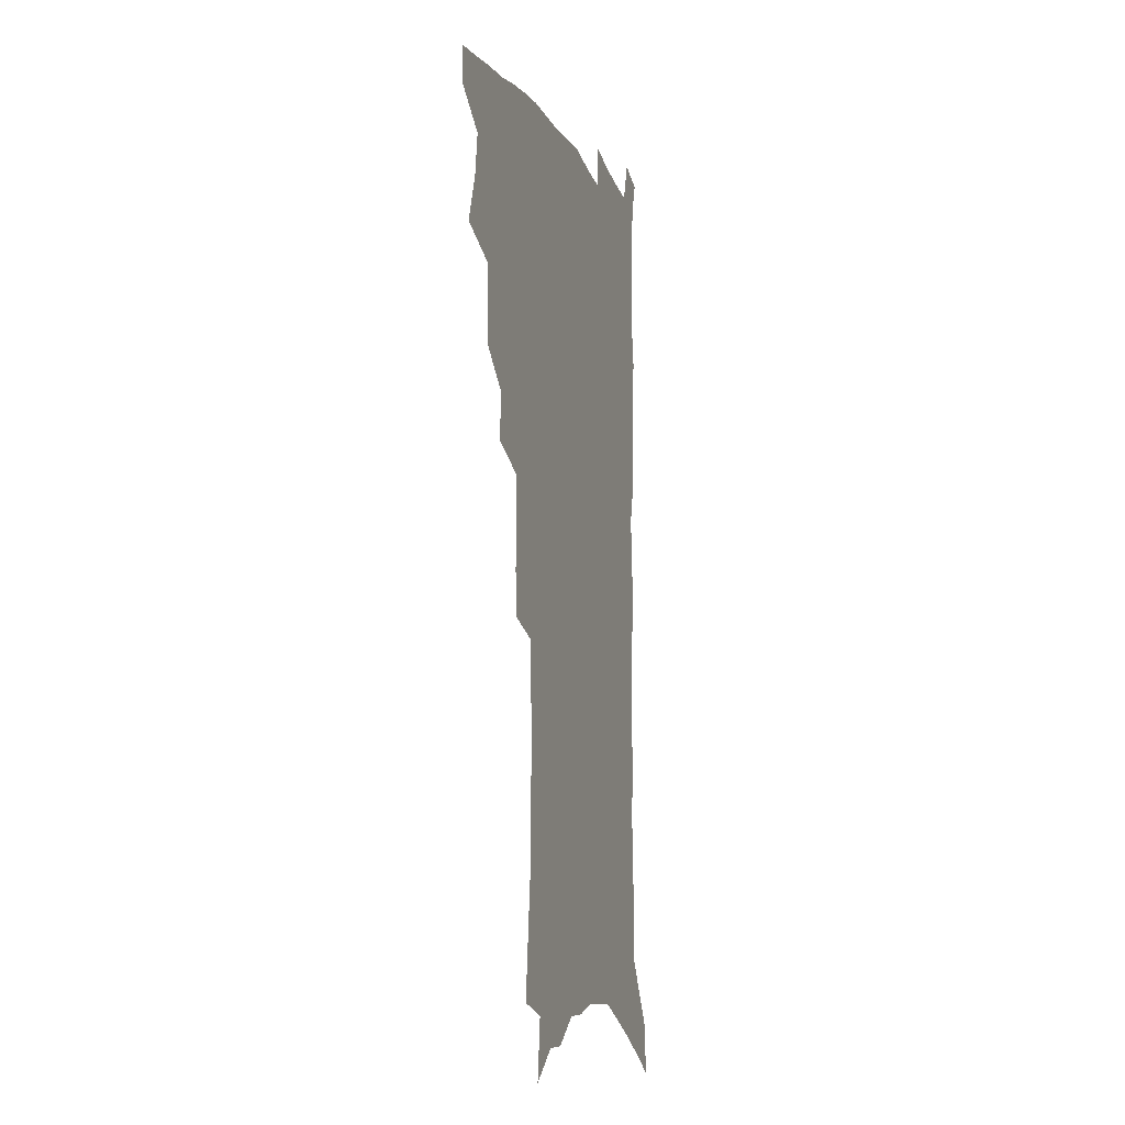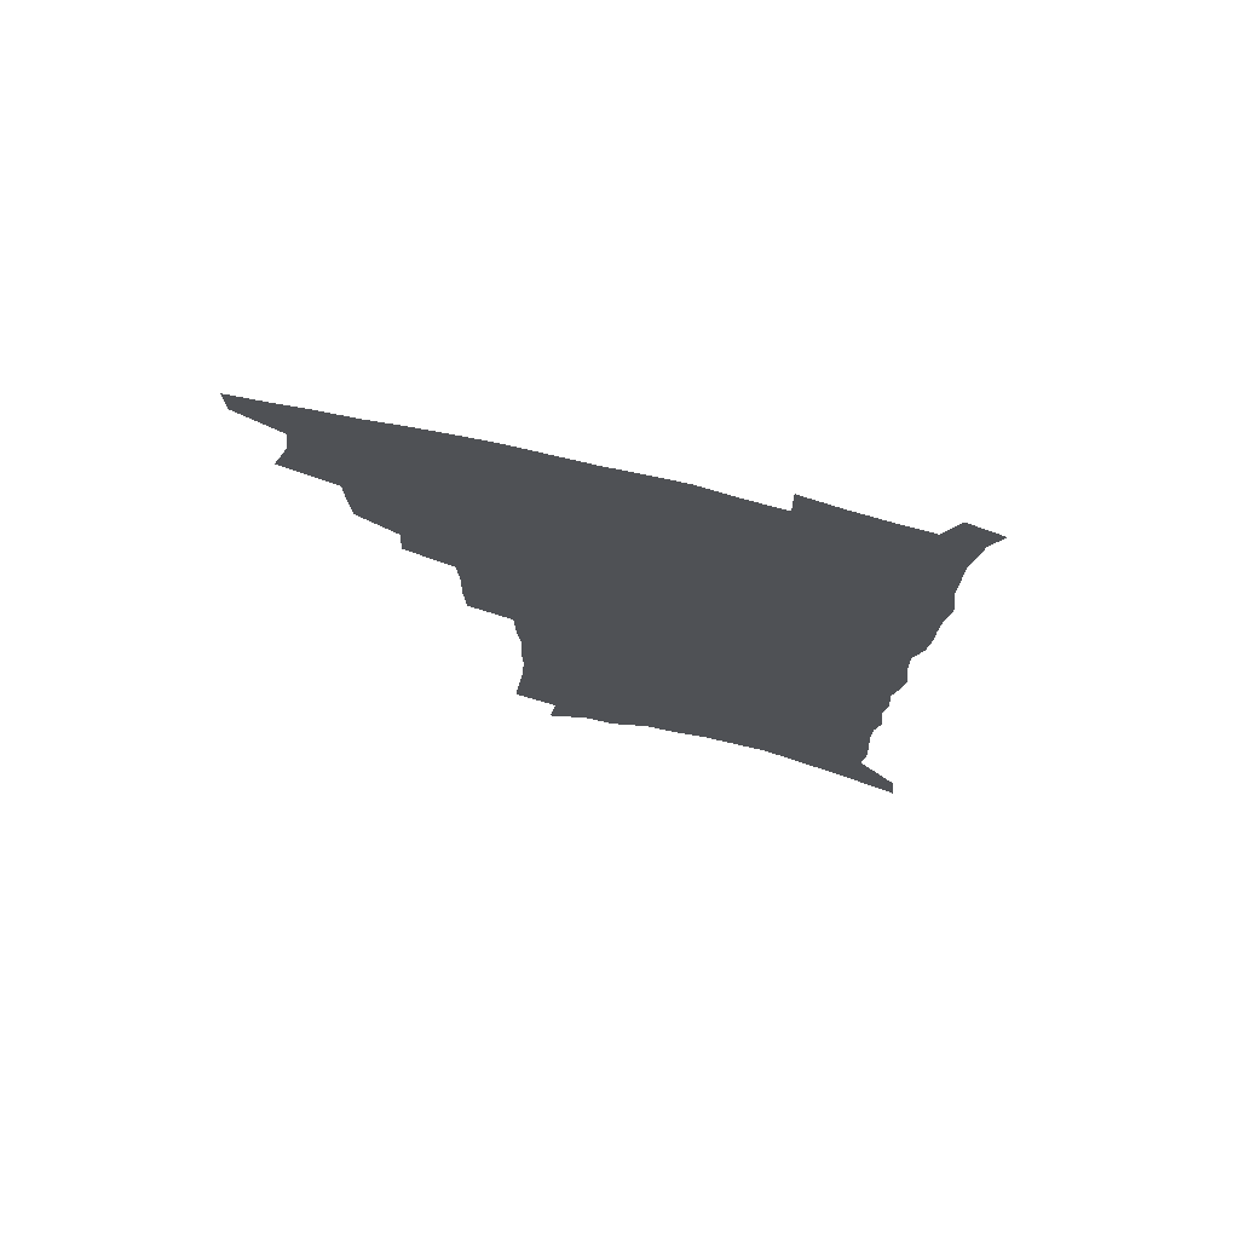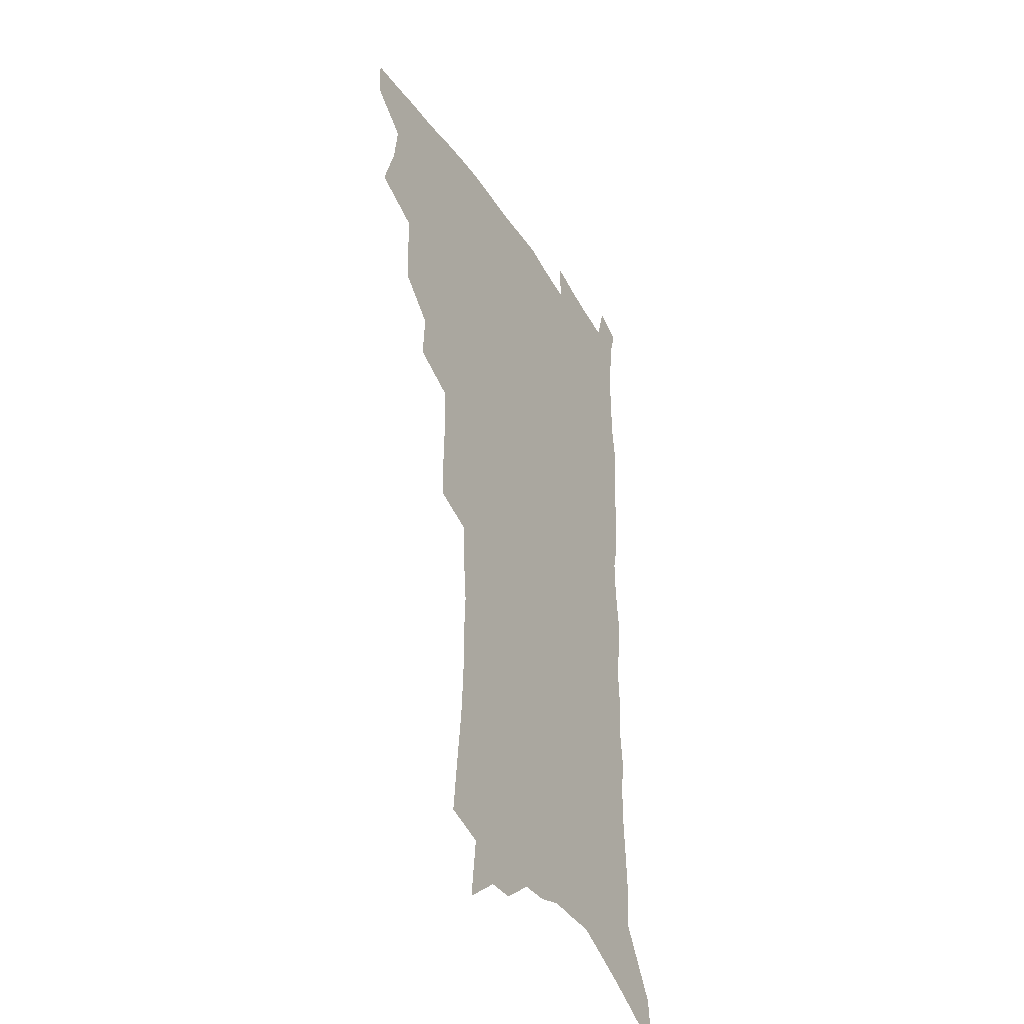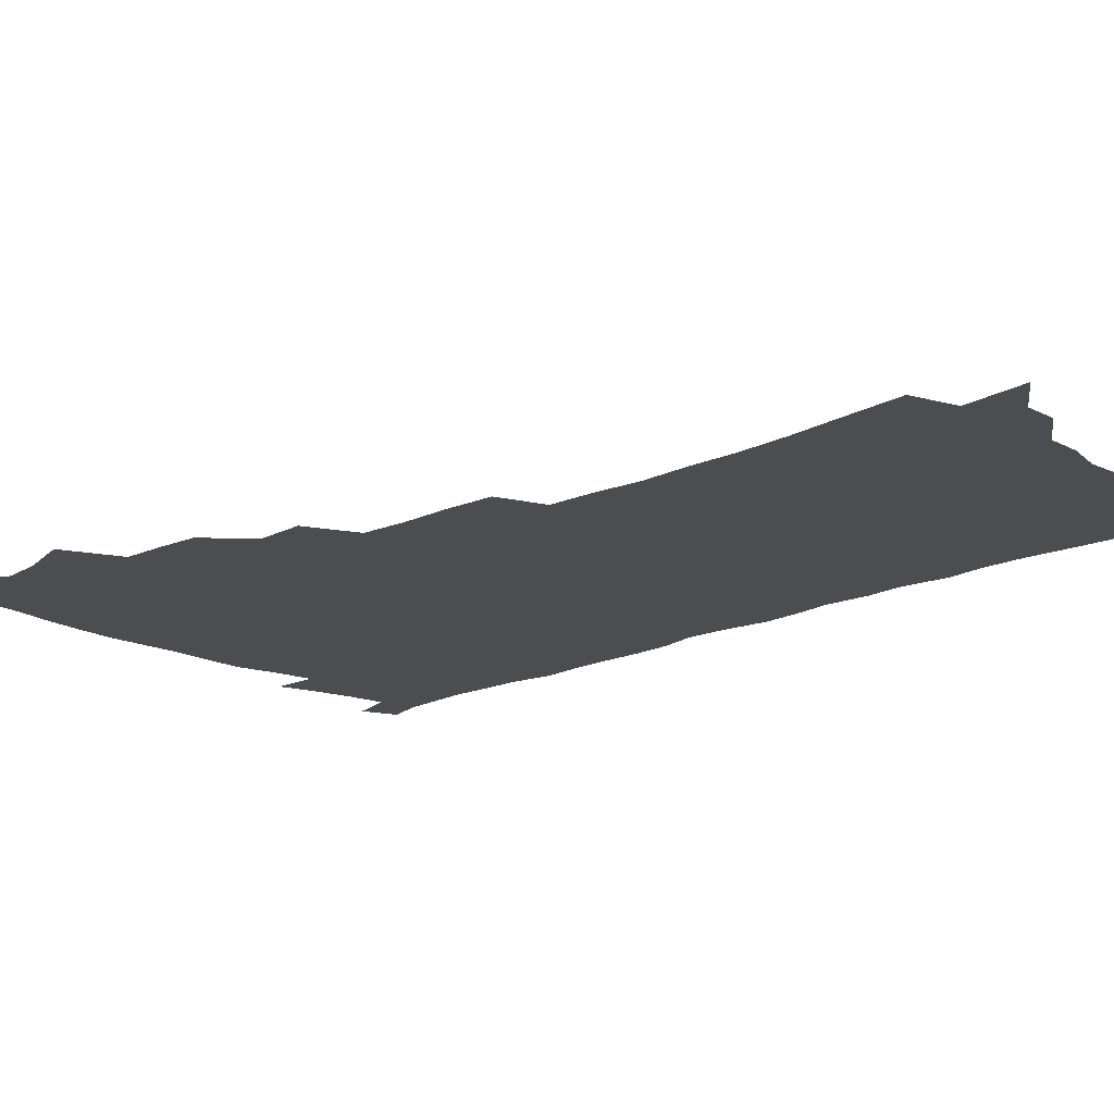
<metadata>
{"format":"obj","ext":"obj","renderer":"f3d","projection":"perspective","resolution":1024,"background":"white","views":[{"elev":-10.9,"azim":-72.9,"up":"+Y"},{"elev":75.9,"azim":13.0,"up":"+Y"},{"elev":-38.3,"azim":-61.4,"up":"+Y"},{"elev":-16.0,"azim":-45.5,"up":"+Z"}]}
</metadata>
<code>
v 485.1 500.7 0
v 485 515.3 0
v 492.9 451.1 0
v 499.5 471.2 0
v 501.9 487.9 0
v 501.7 502.5 0
v 499.8 517.1 0
v 515.3 410.6 0
v 514.5 426.1 0
v 514.4 442 0
v 517.2 459.8 0
v 517.5 474.8 0
v 518.5 490.1 0
v 517 504.1 0
v 514.1 519.3 0
v 529.2 378.3 0
v 530.4 397 0
v 532 415 0
v 532.9 431.7 0
v 531.7 446.3 0
v 532.5 461.7 0
v 532.9 476.6 0
v 533.5 491.5 0
v 531.4 505.8 0
v 529.1 520.7 0
v 549.3 315.5 0
v 548.6 333.3 0
v 549 352.7 0
v 548.2 369.9 0
v 547.4 386.5 0
v 549.8 405.6 0
v 547.5 418.9 0
v 550.8 437.4 0
v 550.3 451.1 0
v 549 464.7 0
v 548.9 478.9 0
v 548.2 492.8 0
v 546.3 506.9 0
v 543.1 523.5 0
v 562.3 174.1 0
v 564.5 196.1 0
v 566.9 218.4 0
v 568.1 238.1 0
v 567.9 255.3 0
v 568.7 275 0
v 567.2 290.8 0
v 566.8 309.5 0
v 565.6 326.4 0
v 565 343.4 0
v 564 359.6 0
v 563.9 376.5 0
v 563.5 392.4 0
v 564 408.9 0
v 563.4 423.3 0
v 564.2 438.5 0
v 564.6 453.1 0
v 564.4 467 0
v 563.6 480.5 0
v 562.2 494.2 0
v 560.3 508.7 0
v 557.4 525.5 0
v 576.8 145 0
v 579.5 169.4 0
v 577.1 183.1 0
v 582.3 212.1 0
v 582.8 230.7 0
v 583 248.7 0
v 582.8 266.2 0
v 581.8 282.1 0
v 581.7 300.6 0
v 581.2 318.2 0
v 580.6 334.8 0
v 579.2 349.3 0
v 578.6 365.2 0
v 578 380.8 0
v 577.8 396.3 0
v 578.6 412.3 0
v 579 427.1 0
v 578.7 440.8 0
v 578.8 454.9 0
v 578.2 468.3 0
v 577.2 481.7 0
v 576.4 495.2 0
v 575 509.1 0
v 571.8 526.9 0
v 592.8 157.4 0
v 593.2 176.5 0
v 593.5 196.6 0
v 597 222.4 0
v 596.7 239.4 0
v 596.7 257.1 0
v 596 273.4 0
v 594.5 287.7 0
v 594.4 305.7 0
v 593.7 321.5 0
v 593.2 338 0
v 592.8 354.2 0
v 592 368.8 0
v 592.1 385.2 0
v 592.1 400.3 0
v 592.1 414.4 0
v 592.9 429.7 0
v 592 442 0
v 592.3 456.1 0
v 592.5 469.4 0
v 590.9 482.8 0
v 590.1 496.2 0
v 588.9 510.2 0
v 586.6 526.7 0
v 605 157.8 0
v 608.9 190.2 0
v 609.8 211 0
v 609.4 227.5 0
v 608.1 240.6 0
v 608.7 261.1 0
v 608.1 277.2 0
v 607.7 294.4 0
v 606.9 309.9 0
v 606.3 325.1 0
v 605.8 341 0
v 605.6 357 0
v 604.8 370.5 0
v 604.7 385.6 0
v 604.6 400 0
v 605.1 416.1 0
v 605.2 430.1 0
v 604.9 442.8 0
v 605.4 456.9 0
v 605.5 470 0
v 604.8 483.3 0
v 603.6 497.2 0
v 603 511 0
v 601.4 526.5 0
v 619.8 169 0
v 621.5 195.1 0
v 621.6 213.6 0
v 621.5 231.4 0
v 621.2 247.9 0
v 620.6 263.4 0
v 620 279.5 0
v 619.4 295.6 0
v 618.7 310.6 0
v 618.9 329.7 0
v 618.3 343.7 0
v 617.9 359 0
v 617.2 371.9 0
v 617.6 387.9 0
v 617.7 402.8 0
v 617.8 417.1 0
v 617.8 430.3 0
v 618 443.8 0
v 618.6 457.9 0
v 618.4 470.5 0
v 618.6 483.5 0
v 618.7 496.6 0
v 617.7 510.6 0
v 615.5 527.6 0
v 632.6 169.7 0
v 633.5 195.5 0
v 633.5 215.5 0
v 633.3 233.9 0
v 633 249.5 0
v 632.5 266.1 0
v 632 282.2 0
v 631.5 298.3 0
v 631 313.9 0
v 630.9 328.5 0
v 630.4 344.2 0
v 630.1 359.5 0
v 630.1 375.3 0
v 630 388.5 0
v 630.1 403.3 0
v 630.3 417.9 0
v 630.4 430.6 0
v 630.6 444 0
v 631.1 457.5 0
v 631.5 470.4 0
v 631.8 483.4 0
v 632.2 496.4 0
v 631.5 510.7 0
v 629.6 528.4 0
v 645.7 173.5 0
v 645.7 195.5 0
v 645.3 216.2 0
v 645 234.1 0
v 644.8 249.1 0
v 644.2 266.5 0
v 643.9 281 0
v 643.3 297.6 0
v 642.7 316.4 0
v 642.8 328.8 0
v 642.6 342.8 0
v 642.3 359.1 0
v 642.3 374.3 0
v 642.3 389.4 0
v 642.5 403.2 0
v 642.9 416.6 0
v 642.9 430.9 0
v 643 444.8 0
v 644 457 0
v 644.4 469.9 0
v 644.9 483.2 0
v 645.4 496.3 0
v 645.5 509.9 0
v 645.3 525.1 0
v 658.4 173.4 0
v 657.9 194.9 0
v 657.5 213.9 0
v 656.8 232.4 0
v 657.2 246 0
v 656.1 265.7 0
v 655.7 281.7 0
v 655.2 297.9 0
v 654.8 313.9 0
v 654.6 328.8 0
v 654.6 342.8 0
v 654.3 359.6 0
v 654.4 373.7 0
v 655.3 386.5 0
v 654.9 402.1 0
v 655.5 415.4 0
v 655.8 429.4 0
v 656.9 442.3 0
v 656.8 456.5 0
v 657.3 469.5 0
v 657.9 482.5 0
v 658.5 495.8 0
v 659.2 509.1 0
v 659.7 523.3 0
v 659.5 540.6 0
v 671.1 173.6 0
v 670.5 192.5 0
v 669.6 212.1 0
v 669.1 229.7 0
v 669.1 245.4 0
v 668.6 262.3 0
v 667.6 280.1 0
v 667.6 295.1 0
v 666.6 312.9 0
v 666.7 327.2 0
v 666.5 342.8 0
v 667.2 356.3 0
v 667 371.4 0
v 667.6 385.1 0
v 668.9 398.1 0
v 668.4 413.2 0
v 668.8 427.6 0
v 669.6 440.9 0
v 669.1 456.1 0
v 670.3 468.6 0
v 671 481.8 0
v 671.8 494.9 0
v 672.7 508.2 0
v 673.6 522.2 0
v 674.7 536.7 0
v 685.2 167.6 0
v 683.9 187.7 0
v 682.7 207.4 0
v 681.9 225.6 0
v 682 241.4 0
v 681.2 258.8 0
v 680.9 275 0
v 680.6 291.1 0
v 680.3 307.3 0
v 679.1 324.4 0
v 679.9 338.3 0
v 680.5 352.4 0
v 680.7 367 0
v 680.6 382.2 0
v 682.1 395.2 0
v 680.3 413.1 0
v 682.8 424.8 0
v 683.2 438.8 0
v 683.4 453 0
v 683.9 466.7 0
v 684.6 480.2 0
v 685.2 493.8 0
v 686.1 507.2 0
v 687.5 520.6 0
v 689.1 534.1 0
v 699.6 161 0
v 698.1 181 0
v 696.5 201.4 0
v 696.5 218 0
v 696 235 0
v 695.2 252.4 0
v 694 270.3 0
v 694.5 285.3 0
v 694.2 301.5 0
v 693.3 318.1 0
v 694 332.5 0
v 695.5 346.2 0
v 693.8 363.6 0
v 694 378.1 0
v 696.7 390.6 0
v 695.6 407.3 0
v 696.1 421.7 0
v 697.9 435 0
v 696.9 450.7 0
v 697.7 464.4 0
v 698.3 478.3 0
v 699.5 491.7 0
v 699.7 505.7 0
v 701.5 519 0
v 702.8 532.5 0
v 708 549.1 0
v 714.8 153.3 0
v 711.8 176.4 0
v 711.7 193.2 0
v 712.8 208.2 0
v 711.9 225.8 0
v 710.7 243.7 0
v 710.7 259.9 0
v 712.5 273.8 0
v 710.5 292.3 0
v 711.8 306.8 0
v 710.9 323.4 0
v 712.9 337 0
v 714 351.8 0
v 711.9 369.3 0
v 711.5 385.2 0
v 714.6 398.4 0
v 715.5 413.2 0
v 715.4 428.5 0
v 715.9 443.5 0
v 717.2 457.7 0
v 714.9 474.2 0
v 714.8 488.9 0
v 714.5 503.6 0
v 715.9 517.2 0
v 717.1 530.7 0
v 721.2 544 0
v 730.9 144.4 0
v 728.6 165.8 0
f 5 6 1
f 1 6 2
f 6 7 2
f 10 11 3
f 3 11 4
f 11 12 4
f 4 12 5
f 12 13 5
f 5 13 6
f 13 14 6
f 6 14 7
f 14 15 7
f 17 18 8
f 8 18 9
f 18 19 9
f 9 19 10
f 19 20 10
f 10 20 11
f 20 21 11
f 11 21 12
f 21 22 12
f 12 22 13
f 22 23 13
f 13 23 14
f 23 24 14
f 14 24 15
f 24 25 15
f 29 30 16
f 16 30 17
f 30 31 17
f 17 31 18
f 31 32 18
f 18 32 19
f 32 33 19
f 19 33 20
f 33 34 20
f 20 34 21
f 34 35 21
f 21 35 22
f 35 36 22
f 22 36 23
f 36 37 23
f 23 37 24
f 37 38 24
f 24 38 25
f 38 39 25
f 47 48 26
f 26 48 27
f 48 49 27
f 27 49 28
f 49 50 28
f 28 50 29
f 50 51 29
f 29 51 30
f 51 52 30
f 30 52 31
f 52 53 31
f 31 53 32
f 53 54 32
f 32 54 33
f 54 55 33
f 33 55 34
f 55 56 34
f 34 56 35
f 56 57 35
f 35 57 36
f 57 58 36
f 36 58 37
f 58 59 37
f 37 59 38
f 59 60 38
f 38 60 39
f 60 61 39
f 63 64 40
f 40 64 41
f 64 65 41
f 41 65 42
f 65 66 42
f 42 66 43
f 66 67 43
f 43 67 44
f 67 68 44
f 44 68 45
f 68 69 45
f 45 69 46
f 69 70 46
f 46 70 47
f 70 71 47
f 47 71 48
f 71 72 48
f 48 72 49
f 72 73 49
f 49 73 50
f 73 74 50
f 50 74 51
f 74 75 51
f 51 75 52
f 75 76 52
f 52 76 53
f 76 77 53
f 53 77 54
f 77 78 54
f 54 78 55
f 78 79 55
f 55 79 56
f 79 80 56
f 56 80 57
f 80 81 57
f 57 81 58
f 81 82 58
f 58 82 59
f 82 83 59
f 59 83 60
f 83 84 60
f 60 84 61
f 84 85 61
f 62 86 63
f 86 87 63
f 63 87 64
f 87 88 64
f 64 88 65
f 88 89 65
f 65 89 66
f 89 90 66
f 66 90 67
f 90 91 67
f 67 91 68
f 91 92 68
f 68 92 69
f 92 93 69
f 69 93 70
f 93 94 70
f 70 94 71
f 94 95 71
f 71 95 72
f 95 96 72
f 72 96 73
f 96 97 73
f 73 97 74
f 97 98 74
f 74 98 75
f 98 99 75
f 75 99 76
f 99 100 76
f 76 100 77
f 100 101 77
f 77 101 78
f 101 102 78
f 78 102 79
f 102 103 79
f 79 103 80
f 103 104 80
f 80 104 81
f 104 105 81
f 81 105 82
f 105 106 82
f 82 106 83
f 106 107 83
f 83 107 84
f 107 108 84
f 84 108 85
f 108 109 85
f 86 110 87
f 110 111 87
f 87 111 88
f 111 112 88
f 88 112 89
f 112 113 89
f 89 113 90
f 113 114 90
f 90 114 91
f 114 115 91
f 91 115 92
f 115 116 92
f 92 116 93
f 116 117 93
f 93 117 94
f 117 118 94
f 94 118 95
f 118 119 95
f 95 119 96
f 119 120 96
f 96 120 97
f 120 121 97
f 97 121 98
f 121 122 98
f 98 122 99
f 122 123 99
f 99 123 100
f 123 124 100
f 100 124 101
f 124 125 101
f 101 125 102
f 125 126 102
f 102 126 103
f 126 127 103
f 103 127 104
f 127 128 104
f 104 128 105
f 128 129 105
f 105 129 106
f 129 130 106
f 106 130 107
f 130 131 107
f 107 131 108
f 131 132 108
f 108 132 109
f 132 133 109
f 110 134 111
f 134 135 111
f 111 135 112
f 135 136 112
f 112 136 113
f 136 137 113
f 113 137 114
f 137 138 114
f 114 138 115
f 138 139 115
f 115 139 116
f 139 140 116
f 116 140 117
f 140 141 117
f 117 141 118
f 141 142 118
f 118 142 119
f 142 143 119
f 119 143 120
f 143 144 120
f 120 144 121
f 144 145 121
f 121 145 122
f 145 146 122
f 122 146 123
f 146 147 123
f 123 147 124
f 147 148 124
f 124 148 125
f 148 149 125
f 125 149 126
f 149 150 126
f 126 150 127
f 150 151 127
f 127 151 128
f 151 152 128
f 128 152 129
f 152 153 129
f 129 153 130
f 153 154 130
f 130 154 131
f 154 155 131
f 131 155 132
f 155 156 132
f 132 156 133
f 156 157 133
f 134 158 135
f 158 159 135
f 135 159 136
f 159 160 136
f 136 160 137
f 160 161 137
f 137 161 138
f 161 162 138
f 138 162 139
f 162 163 139
f 139 163 140
f 163 164 140
f 140 164 141
f 164 165 141
f 141 165 142
f 165 166 142
f 142 166 143
f 166 167 143
f 143 167 144
f 167 168 144
f 144 168 145
f 168 169 145
f 145 169 146
f 169 170 146
f 146 170 147
f 170 171 147
f 147 171 148
f 171 172 148
f 148 172 149
f 172 173 149
f 149 173 150
f 173 174 150
f 150 174 151
f 174 175 151
f 151 175 152
f 175 176 152
f 152 176 153
f 176 177 153
f 153 177 154
f 177 178 154
f 154 178 155
f 178 179 155
f 155 179 156
f 179 180 156
f 156 180 157
f 180 181 157
f 158 182 159
f 182 183 159
f 159 183 160
f 183 184 160
f 160 184 161
f 184 185 161
f 161 185 162
f 185 186 162
f 162 186 163
f 186 187 163
f 163 187 164
f 187 188 164
f 164 188 165
f 188 189 165
f 165 189 166
f 189 190 166
f 166 190 167
f 190 191 167
f 167 191 168
f 191 192 168
f 168 192 169
f 192 193 169
f 169 193 170
f 193 194 170
f 170 194 171
f 194 195 171
f 171 195 172
f 195 196 172
f 172 196 173
f 196 197 173
f 173 197 174
f 197 198 174
f 174 198 175
f 198 199 175
f 175 199 176
f 199 200 176
f 176 200 177
f 200 201 177
f 177 201 178
f 201 202 178
f 178 202 179
f 202 203 179
f 179 203 180
f 203 204 180
f 180 204 181
f 204 205 181
f 182 206 183
f 206 207 183
f 183 207 184
f 207 208 184
f 184 208 185
f 208 209 185
f 185 209 186
f 209 210 186
f 186 210 187
f 210 211 187
f 187 211 188
f 211 212 188
f 188 212 189
f 212 213 189
f 189 213 190
f 213 214 190
f 190 214 191
f 214 215 191
f 191 215 192
f 215 216 192
f 192 216 193
f 216 217 193
f 193 217 194
f 217 218 194
f 194 218 195
f 218 219 195
f 195 219 196
f 219 220 196
f 196 220 197
f 220 221 197
f 197 221 198
f 221 222 198
f 198 222 199
f 222 223 199
f 199 223 200
f 223 224 200
f 200 224 201
f 224 225 201
f 201 225 202
f 225 226 202
f 202 226 203
f 226 227 203
f 203 227 204
f 227 228 204
f 204 228 205
f 228 229 205
f 206 231 207
f 231 232 207
f 207 232 208
f 232 233 208
f 208 233 209
f 233 234 209
f 209 234 210
f 234 235 210
f 210 235 211
f 235 236 211
f 211 236 212
f 236 237 212
f 212 237 213
f 237 238 213
f 213 238 214
f 238 239 214
f 214 239 215
f 239 240 215
f 215 240 216
f 240 241 216
f 216 241 217
f 241 242 217
f 217 242 218
f 242 243 218
f 218 243 219
f 243 244 219
f 219 244 220
f 244 245 220
f 220 245 221
f 245 246 221
f 221 246 222
f 246 247 222
f 222 247 223
f 247 248 223
f 223 248 224
f 248 249 224
f 224 249 225
f 249 250 225
f 225 250 226
f 250 251 226
f 226 251 227
f 251 252 227
f 227 252 228
f 252 253 228
f 228 253 229
f 253 254 229
f 229 254 230
f 254 255 230
f 231 256 232
f 256 257 232
f 232 257 233
f 257 258 233
f 233 258 234
f 258 259 234
f 234 259 235
f 259 260 235
f 235 260 236
f 260 261 236
f 236 261 237
f 261 262 237
f 237 262 238
f 262 263 238
f 238 263 239
f 263 264 239
f 239 264 240
f 264 265 240
f 240 265 241
f 265 266 241
f 241 266 242
f 266 267 242
f 242 267 243
f 267 268 243
f 243 268 244
f 268 269 244
f 244 269 245
f 269 270 245
f 245 270 246
f 270 271 246
f 246 271 247
f 271 272 247
f 247 272 248
f 272 273 248
f 248 273 249
f 273 274 249
f 249 274 250
f 274 275 250
f 250 275 251
f 275 276 251
f 251 276 252
f 276 277 252
f 252 277 253
f 277 278 253
f 253 278 254
f 278 279 254
f 254 279 255
f 279 280 255
f 256 281 257
f 281 282 257
f 257 282 258
f 282 283 258
f 258 283 259
f 283 284 259
f 259 284 260
f 284 285 260
f 260 285 261
f 285 286 261
f 261 286 262
f 286 287 262
f 262 287 263
f 287 288 263
f 263 288 264
f 288 289 264
f 264 289 265
f 289 290 265
f 265 290 266
f 290 291 266
f 266 291 267
f 291 292 267
f 267 292 268
f 292 293 268
f 268 293 269
f 293 294 269
f 269 294 270
f 294 295 270
f 270 295 271
f 295 296 271
f 271 296 272
f 296 297 272
f 272 297 273
f 297 298 273
f 273 298 274
f 298 299 274
f 274 299 275
f 299 300 275
f 275 300 276
f 300 301 276
f 276 301 277
f 301 302 277
f 277 302 278
f 302 303 278
f 278 303 279
f 303 304 279
f 279 304 280
f 304 305 280
f 281 307 282
f 307 308 282
f 282 308 283
f 308 309 283
f 283 309 284
f 309 310 284
f 284 310 285
f 310 311 285
f 285 311 286
f 311 312 286
f 286 312 287
f 312 313 287
f 287 313 288
f 313 314 288
f 288 314 289
f 314 315 289
f 289 315 290
f 315 316 290
f 290 316 291
f 316 317 291
f 291 317 292
f 317 318 292
f 292 318 293
f 318 319 293
f 293 319 294
f 319 320 294
f 294 320 295
f 320 321 295
f 295 321 296
f 321 322 296
f 296 322 297
f 322 323 297
f 297 323 298
f 323 324 298
f 298 324 299
f 324 325 299
f 299 325 300
f 325 326 300
f 300 326 301
f 326 327 301
f 301 327 302
f 327 328 302
f 302 328 303
f 328 329 303
f 303 329 304
f 329 330 304
f 304 330 305
f 330 331 305
f 305 331 306
f 331 332 306
f 307 333 308
f 333 334 308
f 308 334 309

</code>
